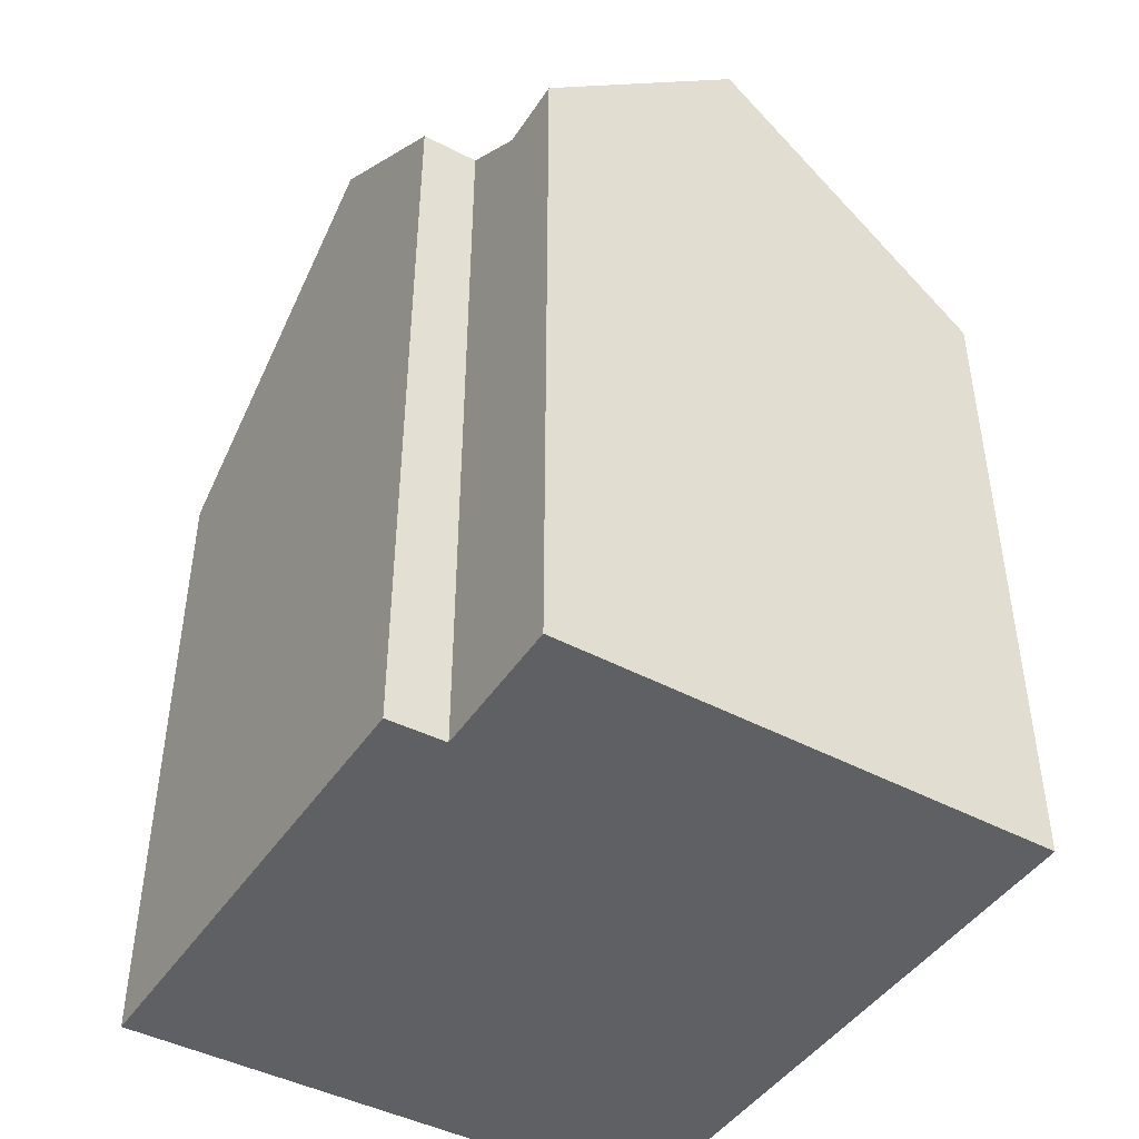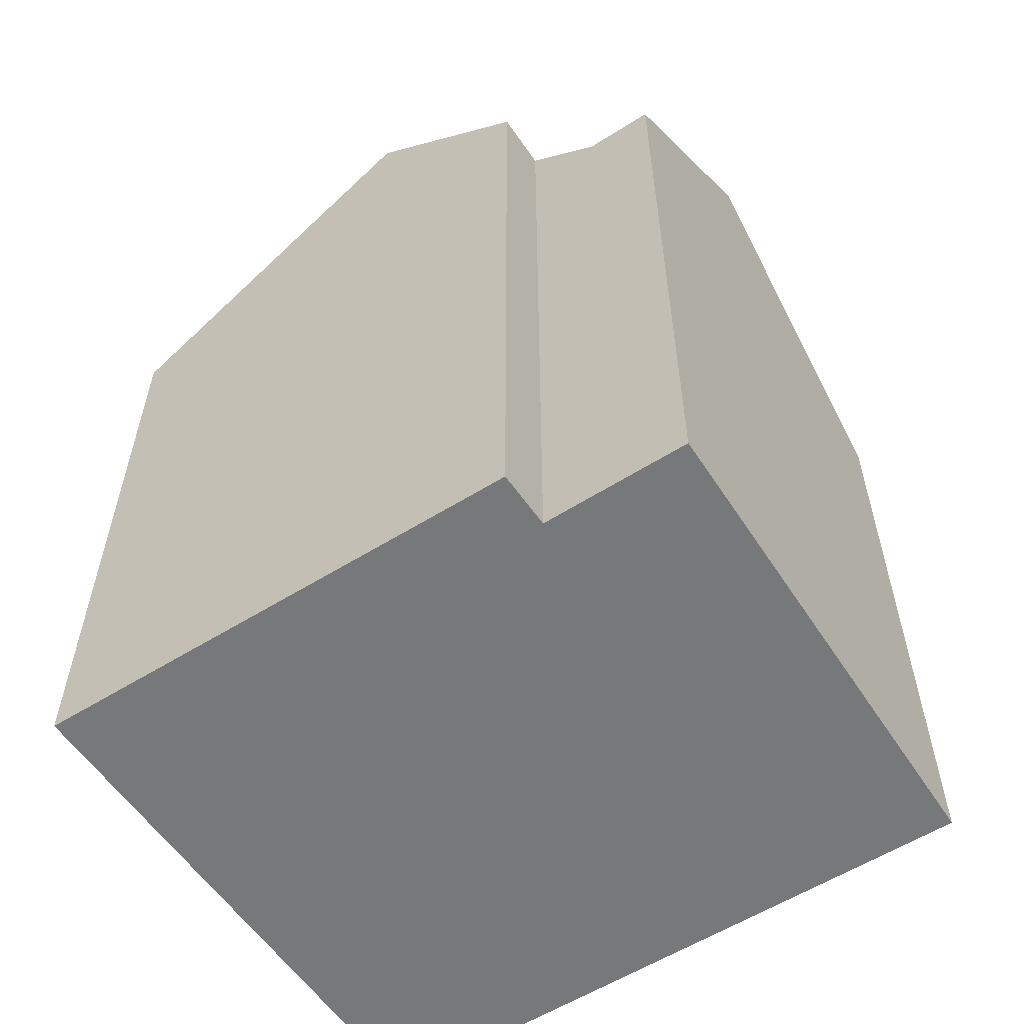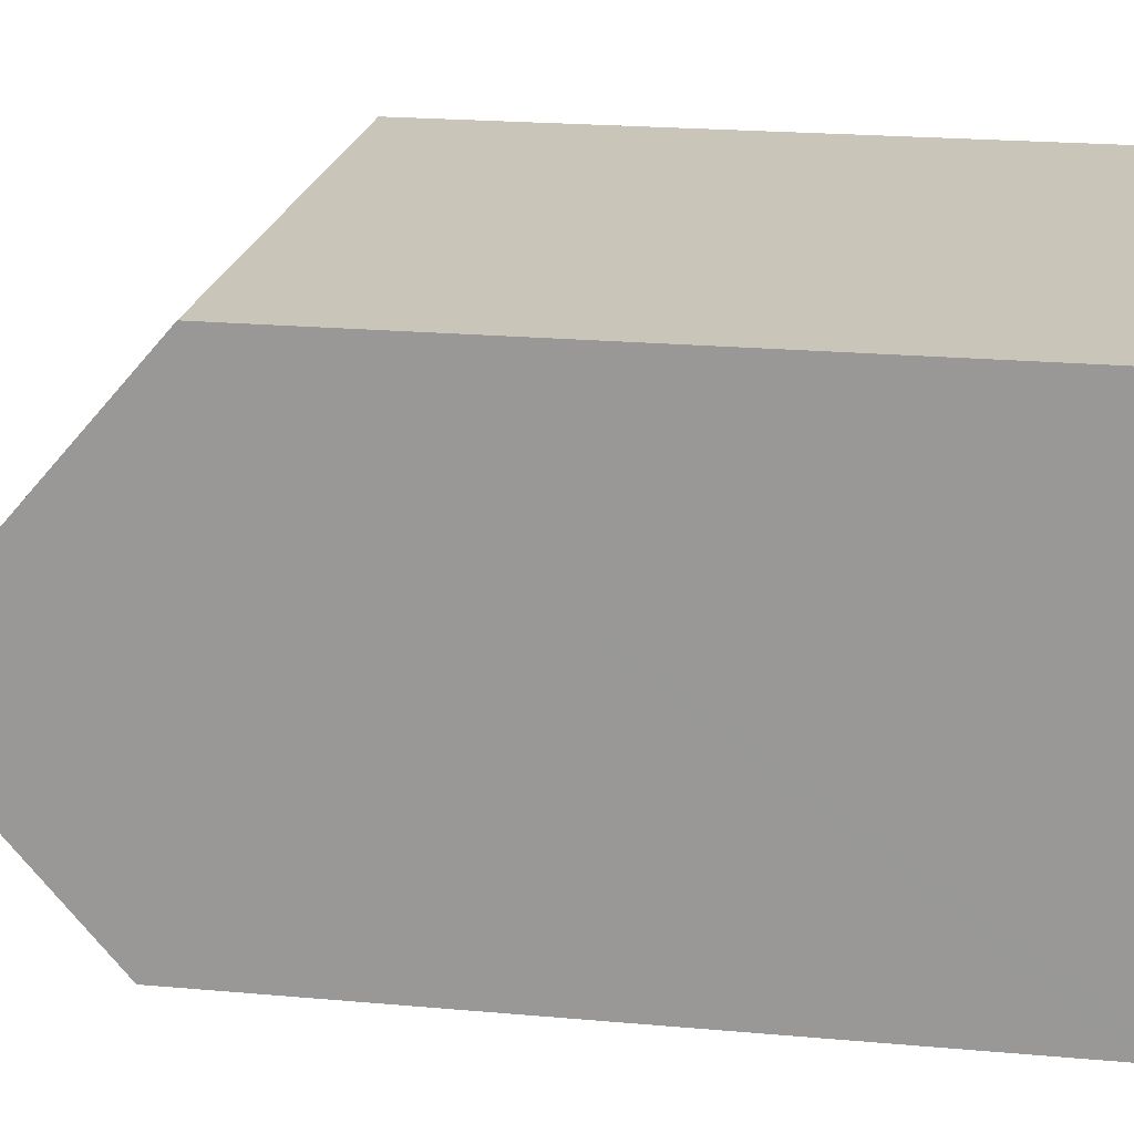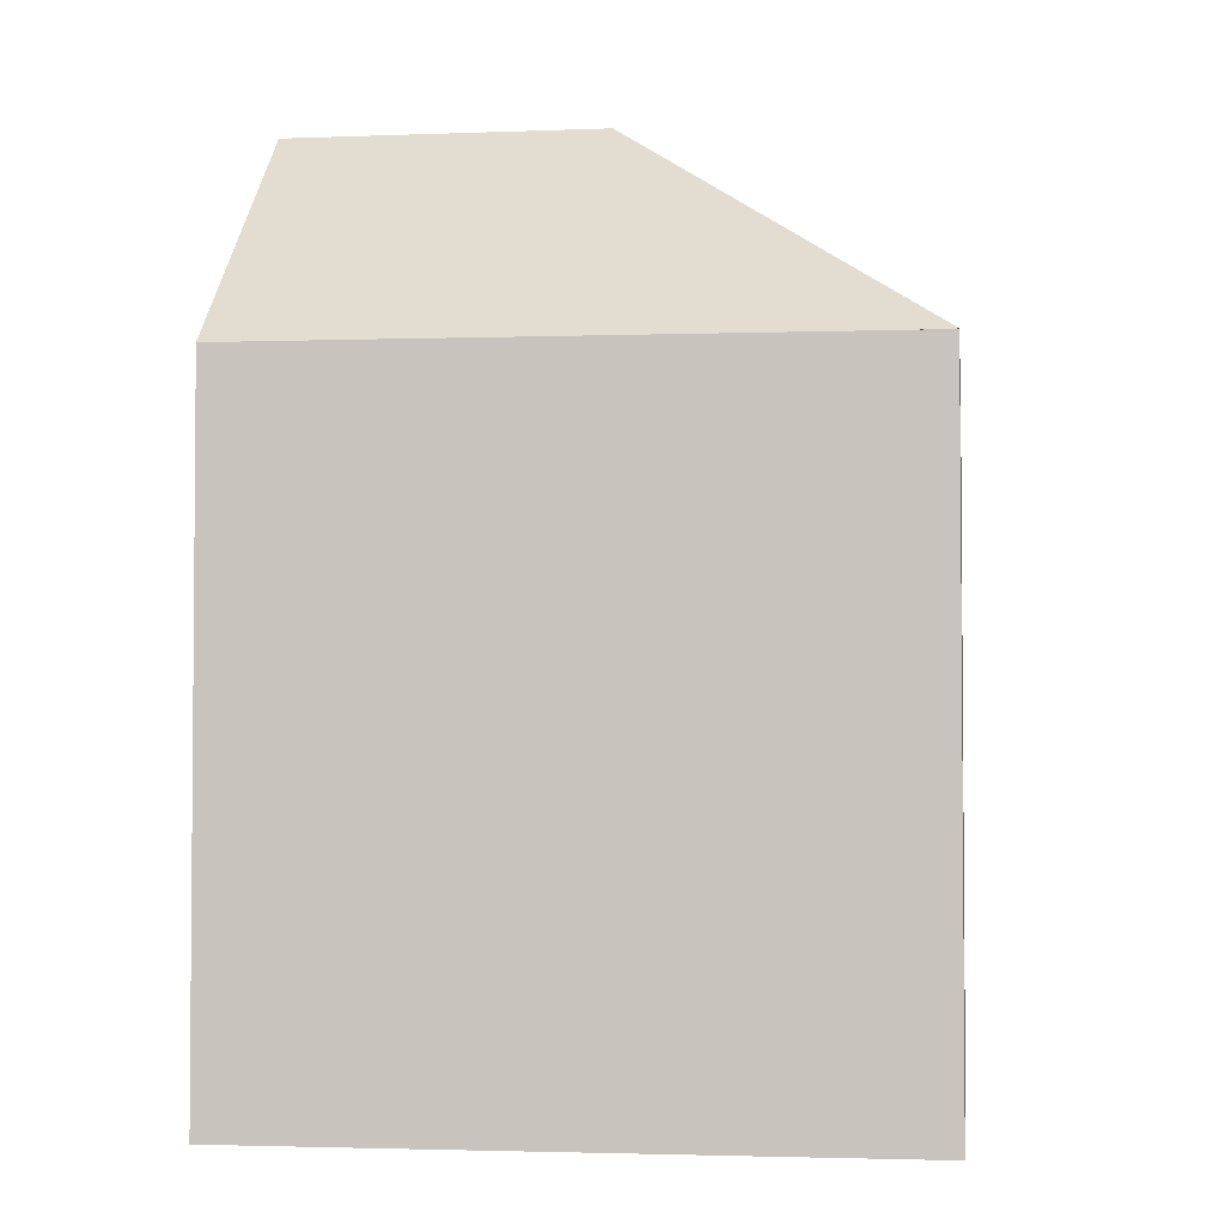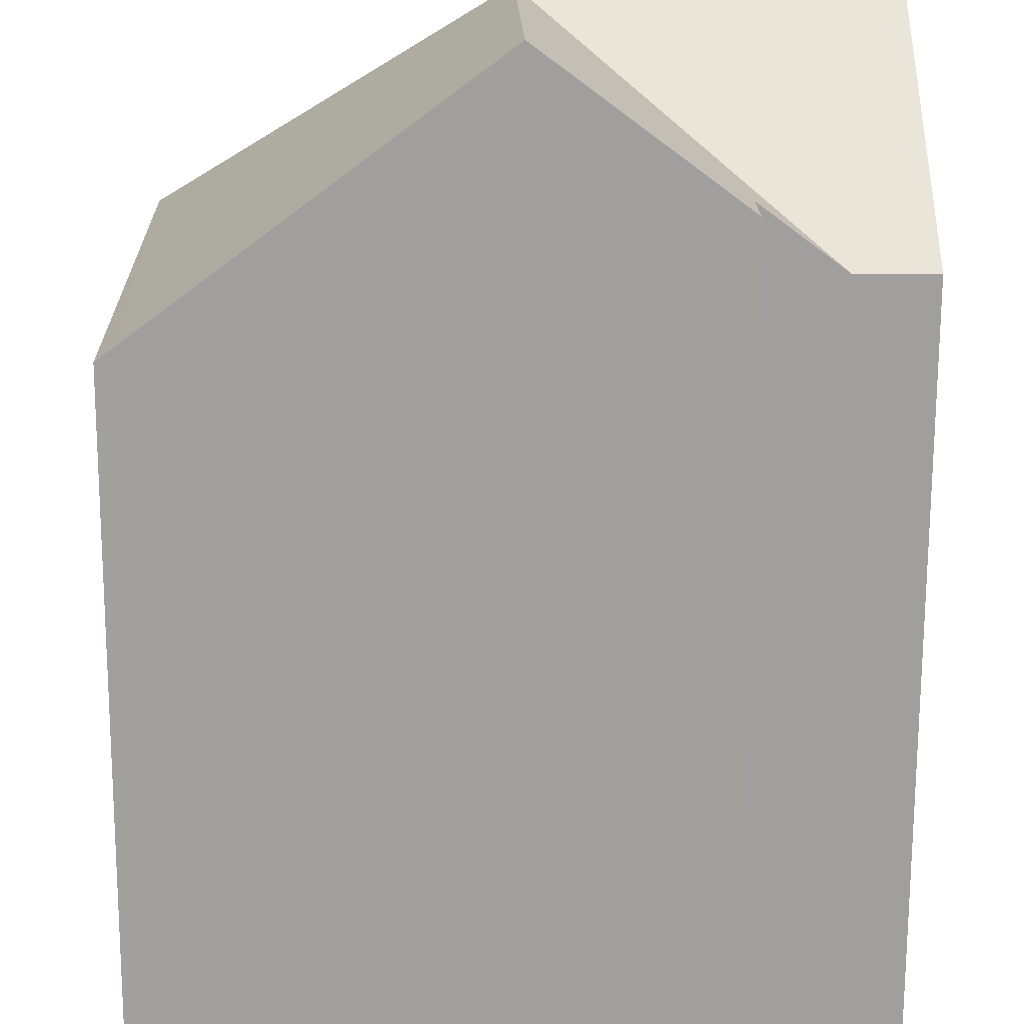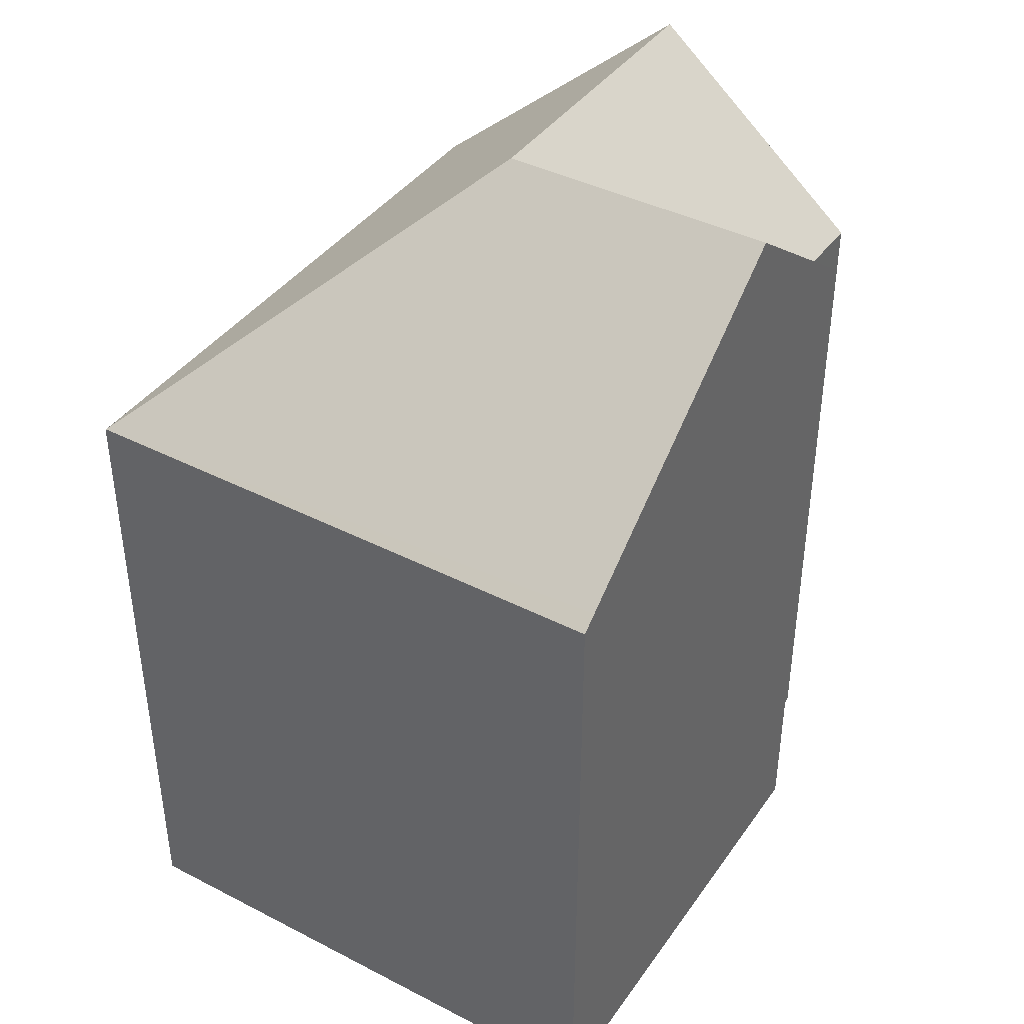
<metadata>
{"format":"obj","ext":"obj","renderer":"f3d","projection":"perspective","resolution":1024,"background":"white","views":[{"elev":-44.7,"azim":-119.5,"up":"+Y"},{"elev":-57.3,"azim":-144.9,"up":"+Y"},{"elev":22.3,"azim":-81.3,"up":"+Z"},{"elev":-2.9,"azim":9.4,"up":"+Y"},{"elev":-71.3,"azim":179.8,"up":"+Z"},{"elev":40.5,"azim":123.9,"up":"+Y"}]}
</metadata>
<code>
v  7.285 20.03 4.632
v  13.79 14.73 10.6
v  14.55 14.75 10.56
v  0.481 14.78 11
v  0.213 20.03 4.872
v  13.81 15.02 -1.752
v  14.17 14.75 -1.765
v  7.099 20.03 -1.51
v  3.79 17.56 -1.39
v  3.224 17.14 -1.37
v  3.24 17.12 -0.087
v  1.56 15.86 -0.042
v  0.02 16.26 0.469
v  0 15.86 9.708e-16
v  0 0 0
v  0.02 -2.872e-17 0.469
v  0.481 -6.734e-16 11
v  0.213 -2.983e-16 4.872
v  3.224 8.389e-17 -1.37
v  3.24 5.327e-18 -0.087
v  14.55 14.73 10.58
v  14.55 -6.477e-16 10.58
v  13.79 -6.491e-16 10.6
v  14.55 -6.466e-16 10.56
v  14.17 1.081e-16 -1.765
v  3.79 8.511e-17 -1.39
v  13.81 1.073e-16 -1.752
v  7.099 9.246e-17 -1.51
v  1.56 2.572e-18 -0.042
g defaultobject
f 1 2 3
f 2 1 4
f 4 1 5
f 6 3 7
f 3 6 1
f 1 6 8
f 9 1 8
f 1 9 10
f 1 10 11
f 1 11 12
f 13 12 14
f 12 13 1
f 1 13 5
f 13 4 5
f 4 13 14
f 4 14 15
f 4 15 16
f 4 16 17
f 17 16 18
f 19 11 10
f 11 19 20
f 17 2 4
f 2 17 21
f 21 17 22
f 22 17 23
f 21 24 3
f 24 21 22
f 24 7 3
f 7 24 25
f 6 9 8
f 9 6 7
f 9 7 25
f 9 25 10
f 10 25 26
f 10 26 19
f 26 25 27
f 26 27 28
f 20 12 11
f 12 20 14
f 14 20 15
f 15 20 29
f 16 20 18
f 20 16 29
f 29 16 15
f 23 24 22
f 24 23 25
f 25 23 17
f 25 17 27
f 27 17 28
f 28 17 18
f 28 18 20
f 28 20 26
f 26 20 19

</code>
